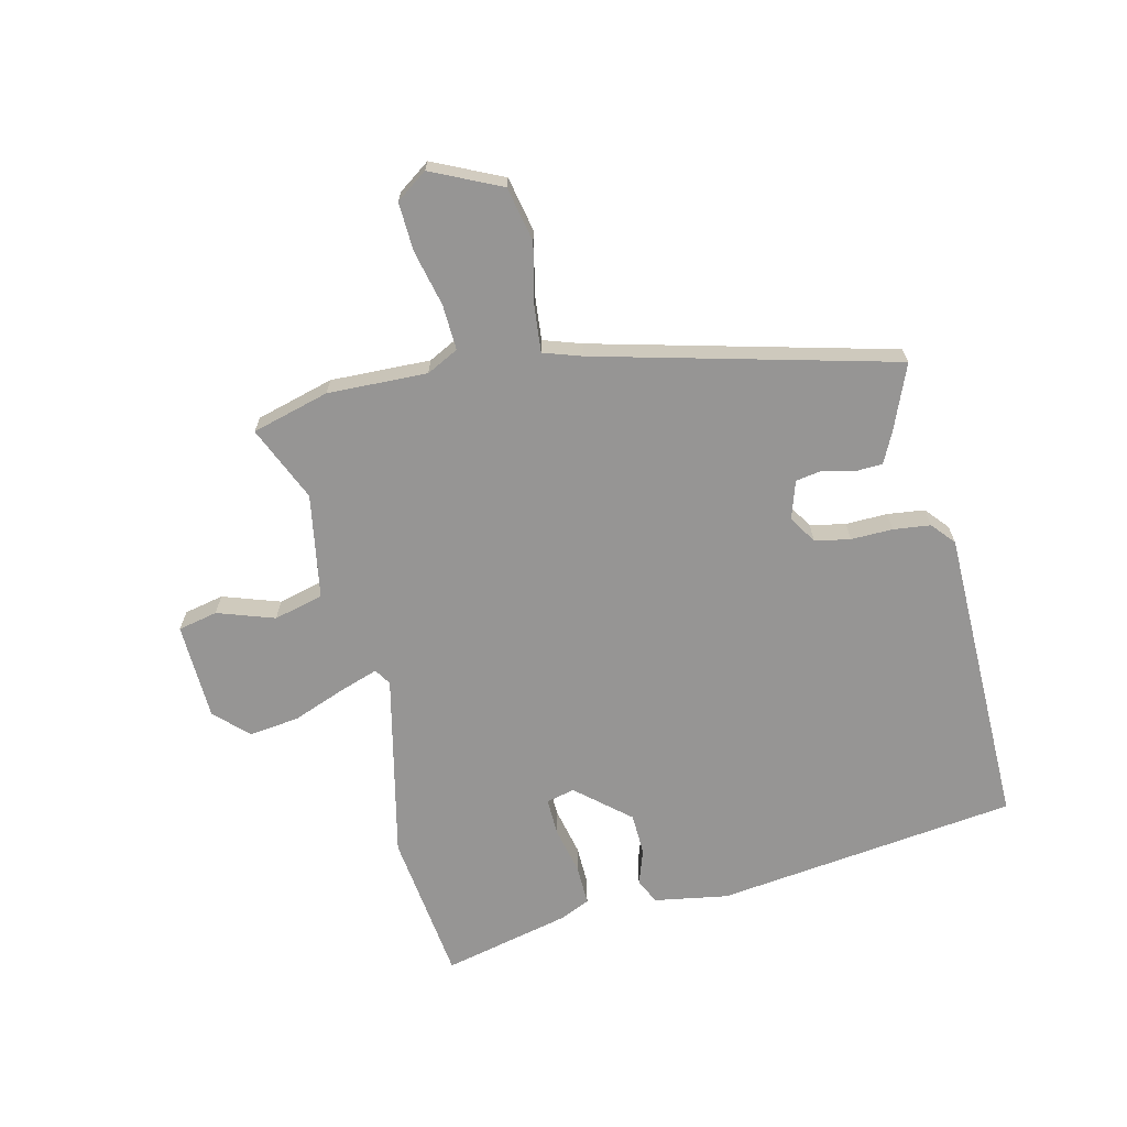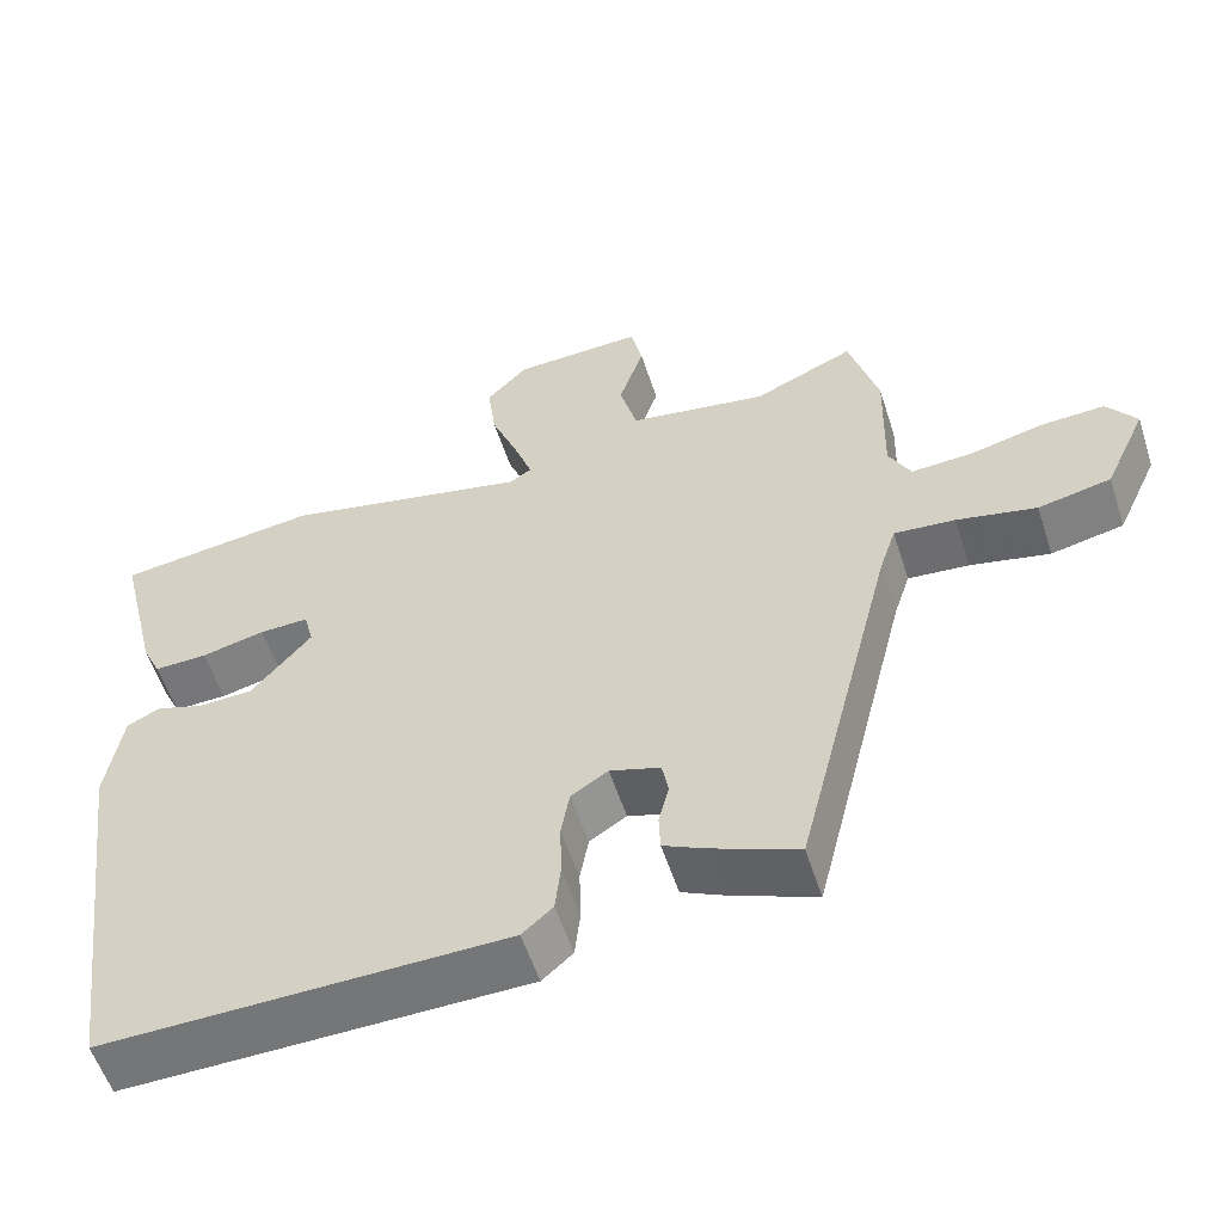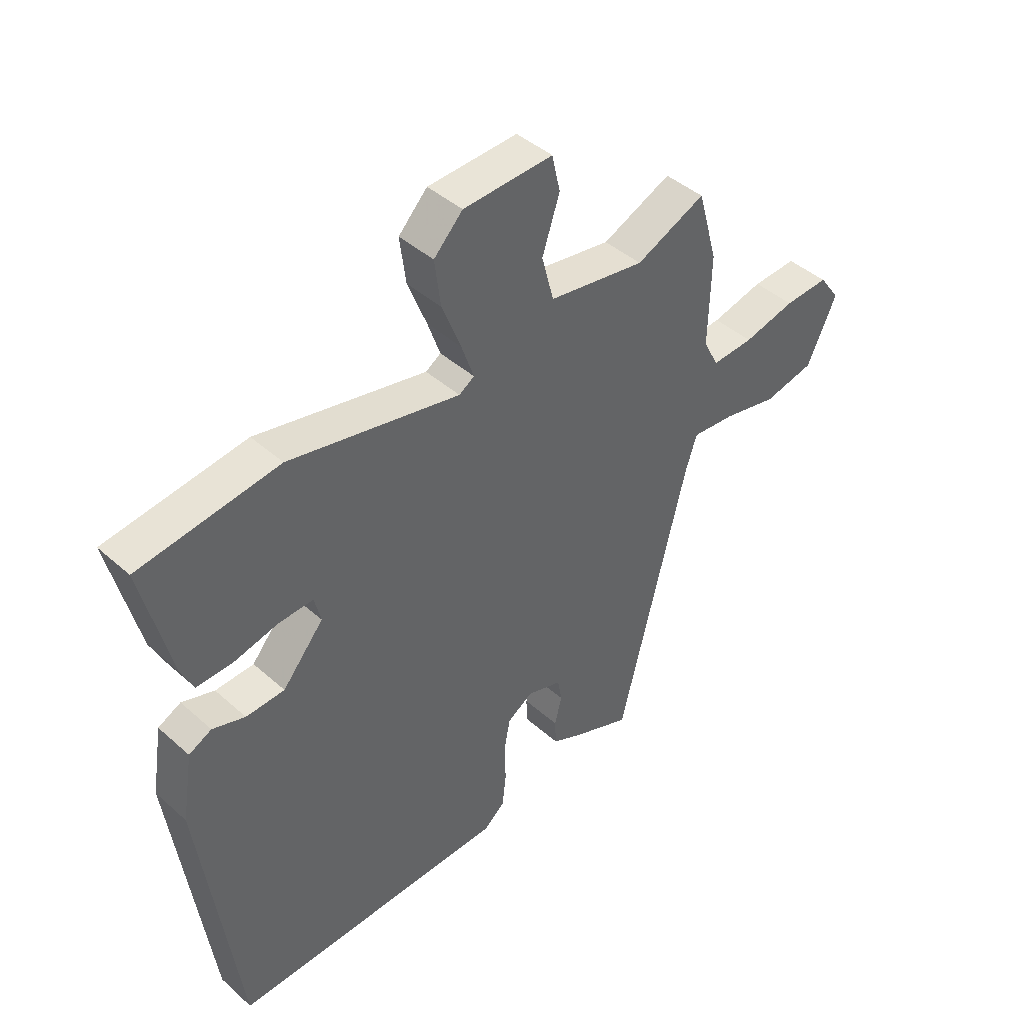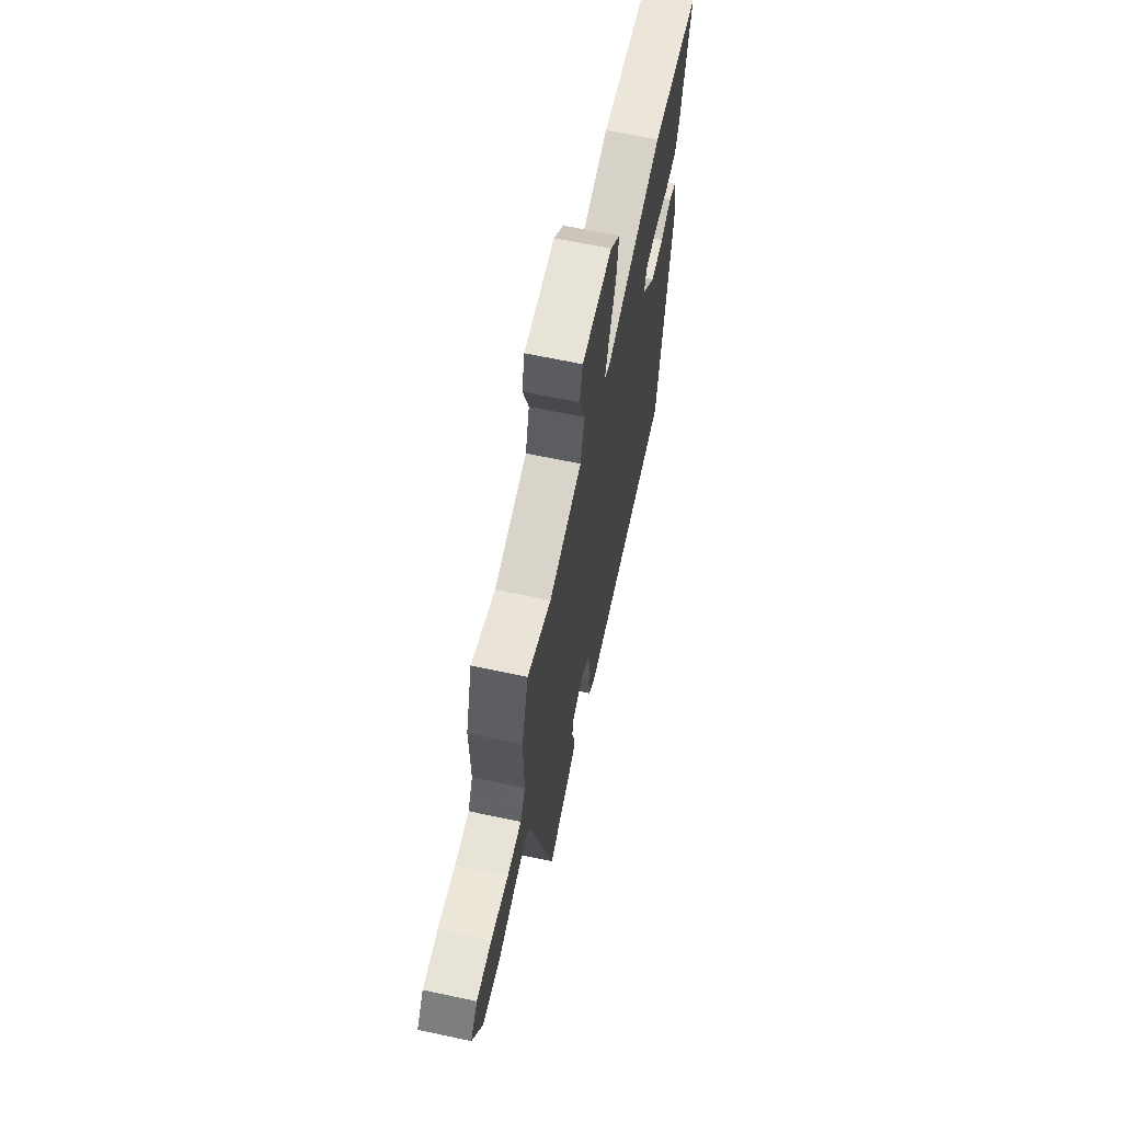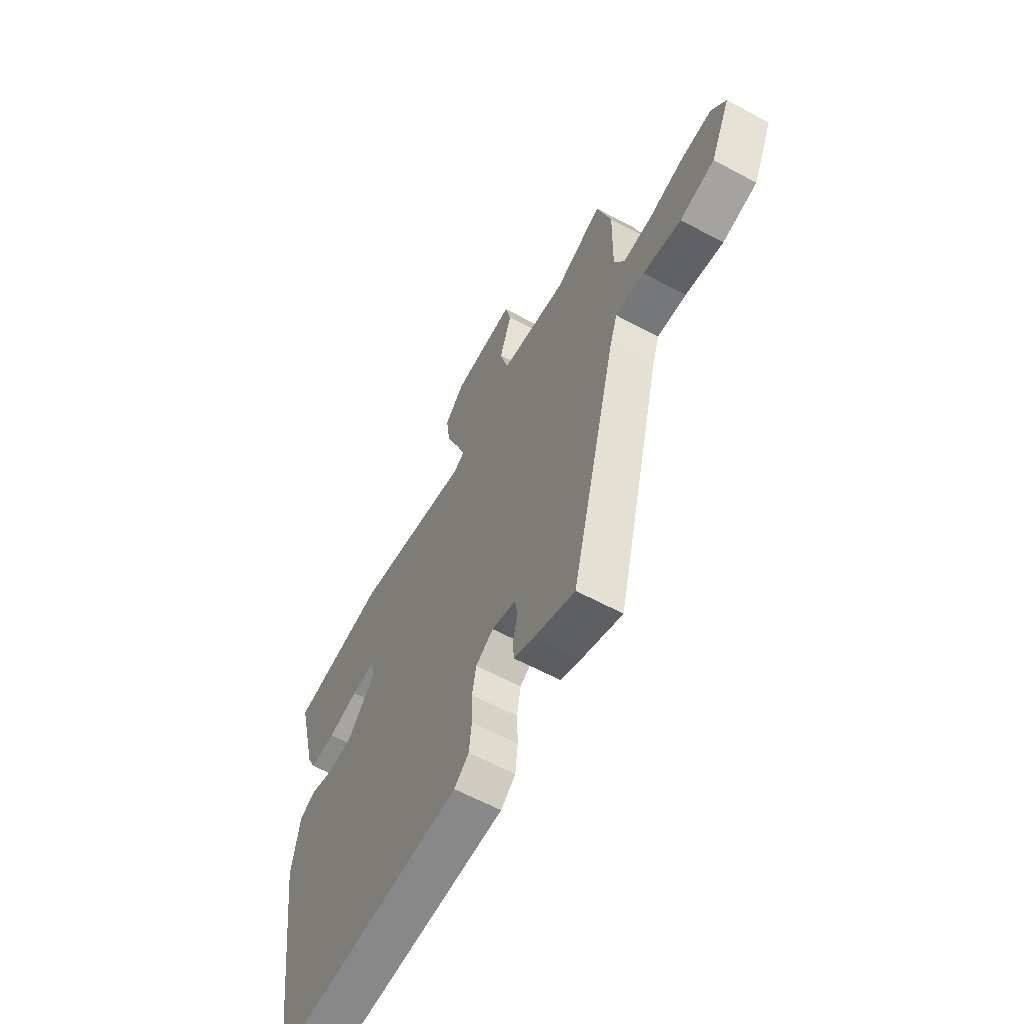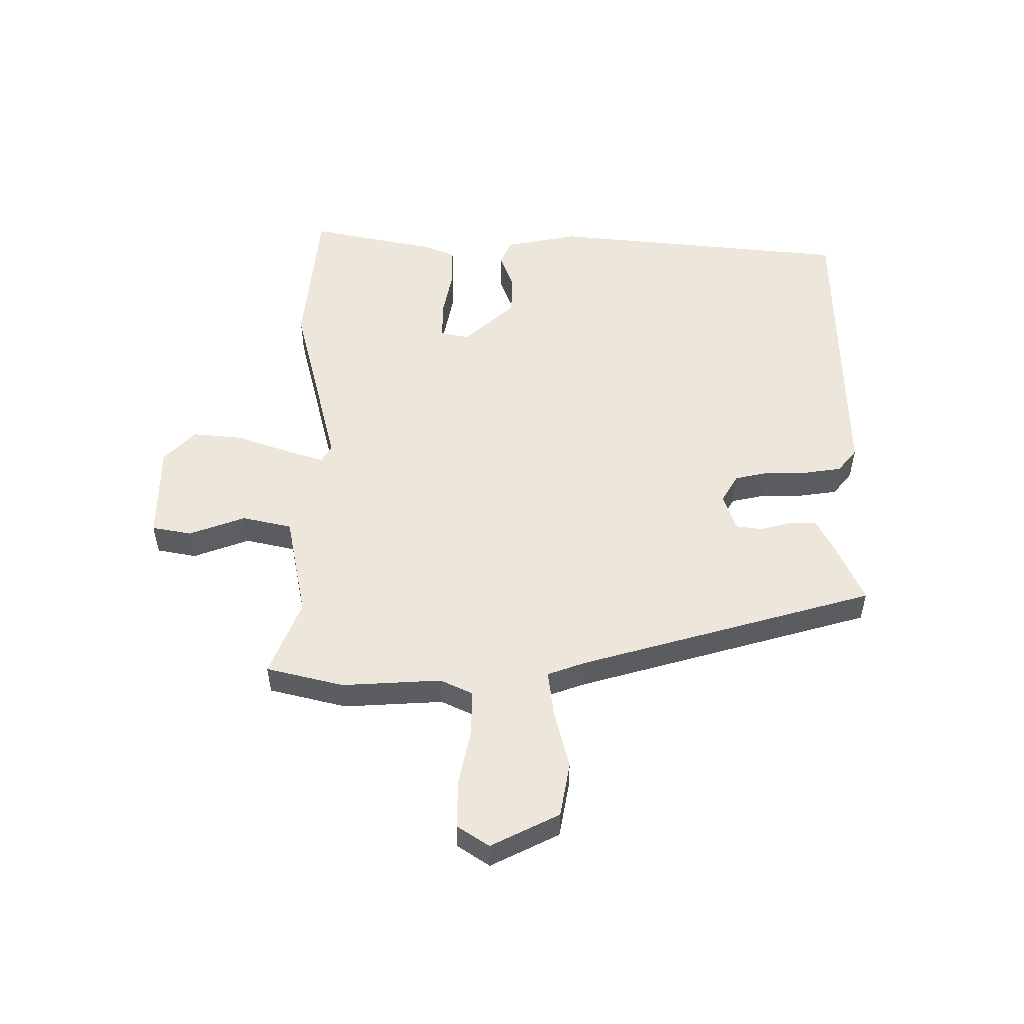
<metadata>
{"format":"obj","ext":"obj","renderer":"f3d","projection":"perspective","resolution":1024,"background":"white","views":[{"elev":-67.5,"azim":102.9,"up":"+Y"},{"elev":-56.3,"azim":17.9,"up":"+Z"},{"elev":43.0,"azim":-43.6,"up":"+Z"},{"elev":65.3,"azim":102.1,"up":"+Z"},{"elev":-61.8,"azim":61.4,"up":"+Z"},{"elev":53.0,"azim":88.2,"up":"+Y"}]}
</metadata>
<code>
v 0.484 0.07 0.557
v 0.521 0.07 0.426
v 0.517 0.07 0.257
v 0.545 0.07 0.203
v 0.622 0.07 0.207
v 0.717 0.07 0.23
v 0.799 0.07 0.234
v 0.837 0.07 0.181
v 0.783 0.07 0.063
v 0.69 0.07 0.043
v 0.588 0.07 0.065
v 0.51 0.07 0.072
v 0.489 0.07 0.007
v 0.363 0.07 -0.5
v 0.254 0.07 -0.456
v 0.2 0.07 -0.43
v 0.198 0.07 -0.383
v 0.211 0.07 -0.33
v 0.203 0.07 -0.286
v 0.139 0.07 -0.266
v 0.092 0.07 -0.296
v 0.081 0.07 -0.356
v 0.083 0.07 -0.427
v 0.076 0.07 -0.49
v 0.037 0.07 -0.524
v -0.475 0.07 -0.533
v -0.544 0.07 -0.021
v -0.524 0.07 0.104
v -0.482 0.07 0.125
v -0.422 0.07 0.105
v -0.351 0.07 0.108
v -0.275 0.07 0.198
v -0.287 0.07 0.246
v -0.35 0.07 0.244
v -0.431 0.07 0.225
v -0.499 0.07 0.223
v -0.522 0.07 0.272
v -0.575 0.07 0.49
v -0.318 0.07 0.524
v -0.004 0.07 0.457
v 0.024 0.07 0.475
v 0.001 0.07 0.541
v -0.034 0.07 0.63
v -0.045 0.07 0.715
v 0.008 0.07 0.77
v 0.173 0.07 0.777
v 0.188 0.07 0.71
v 0.156 0.07 0.613
v 0.178 0.07 0.529
v 0.356 0.07 0.5
v 0.484 0 0.557
v 0.521 0 0.426
v 0.517 0 0.257
v 0.545 0 0.203
v 0.622 0 0.207
v 0.717 0 0.23
v 0.799 0 0.234
v 0.837 0 0.181
v 0.783 0 0.063
v 0.69 0 0.043
v 0.588 0 0.065
v 0.51 0 0.072
v 0.489 0 0.007
v 0.363 0 -0.5
v 0.254 0 -0.456
v 0.2 0 -0.43
v 0.198 0 -0.383
v 0.211 0 -0.33
v 0.203 0 -0.286
v 0.139 0 -0.266
v 0.092 0 -0.296
v 0.081 0 -0.356
v 0.083 0 -0.427
v 0.076 0 -0.49
v 0.037 0 -0.524
v -0.475 0 -0.533
v -0.544 0 -0.021
v -0.524 0 0.104
v -0.482 0 0.125
v -0.422 0 0.105
v -0.351 0 0.108
v -0.275 0 0.198
v -0.287 0 0.246
v -0.35 0 0.244
v -0.431 0 0.225
v -0.499 0 0.223
v -0.522 0 0.272
v -0.575 0 0.49
v -0.318 0 0.524
v -0.004 0 0.457
v 0.024 0 0.475
v 0.001 0 0.541
v -0.034 0 0.63
v -0.045 0 0.715
v 0.008 0 0.77
v 0.173 0 0.777
v 0.188 0 0.71
v 0.156 0 0.613
v 0.178 0 0.529
v 0.356 0 0.5
f 45 46 47 48
f 45 48 49
f 42 43 44 45
f 41 42 45 49
f 40 41 49 50
f 38 39 40
f 37 38 40
f 34 35 36 37
f 33 34 37 40
f 32 33 40 50
f 27 28 29 30
f 27 30 31
f 26 27 31
f 22 23 24 25
f 21 22 25 26
f 20 21 26 31
f 15 16 17 18
f 13 14 15 18
f 12 13 18 19
f 8 9 10 11
f 8 11 12
f 5 6 7 8
f 4 5 8 12
f 3 4 12 19
f 20 31 32 50
f 3 19 20 50
f 1 2 3 50
f 98 97 96 95
f 99 98 95
f 95 94 93 92
f 99 95 92 91
f 100 99 91 90
f 90 89 88
f 90 88 87
f 87 86 85 84
f 90 87 84 83
f 100 90 83 82
f 80 79 78 77
f 81 80 77
f 81 77 76
f 75 74 73 72
f 76 75 72 71
f 81 76 71 70
f 68 67 66 65
f 68 65 64 63
f 69 68 63 62
f 61 60 59 58
f 62 61 58
f 58 57 56 55
f 62 58 55 54
f 69 62 54 53
f 100 82 81 70
f 100 70 69 53
f 100 53 52 51
f 1 51 52 2
f 2 52 53 3
f 3 53 54 4
f 4 54 55 5
f 5 55 56 6
f 6 56 57 7
f 7 57 58 8
f 8 58 59 9
f 9 59 60 10
f 10 60 61 11
f 11 61 62 12
f 12 62 63 13
f 13 63 64 14
f 14 64 65 15
f 15 65 66 16
f 16 66 67 17
f 17 67 68 18
f 18 68 69 19
f 19 69 70 20
f 20 70 71 21
f 21 71 72 22
f 22 72 73 23
f 23 73 74 24
f 24 74 75 25
f 25 75 76 26
f 26 76 77 27
f 27 77 78 28
f 28 78 79 29
f 29 79 80 30
f 30 80 81 31
f 31 81 82 32
f 32 82 83 33
f 33 83 84 34
f 34 84 85 35
f 35 85 86 36
f 36 86 87 37
f 37 87 88 38
f 38 88 89 39
f 39 89 90 40
f 40 90 91 41
f 41 91 92 42
f 42 92 93 43
f 43 93 94 44
f 44 94 95 45
f 45 95 96 46
f 46 96 97 47
f 47 97 98 48
f 48 98 99 49
f 49 99 100 50
f 50 100 51 1

</code>
